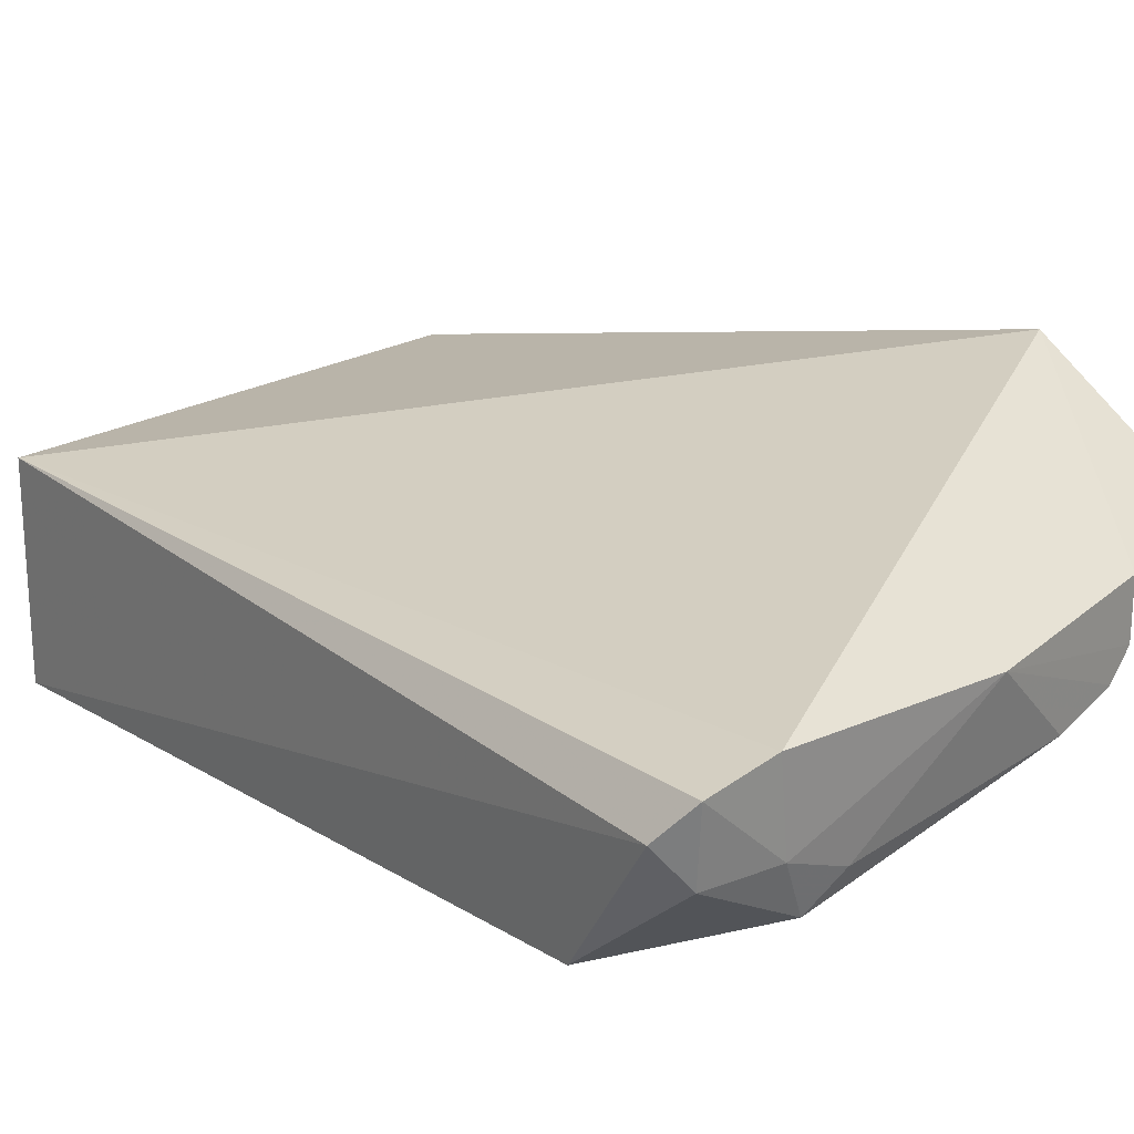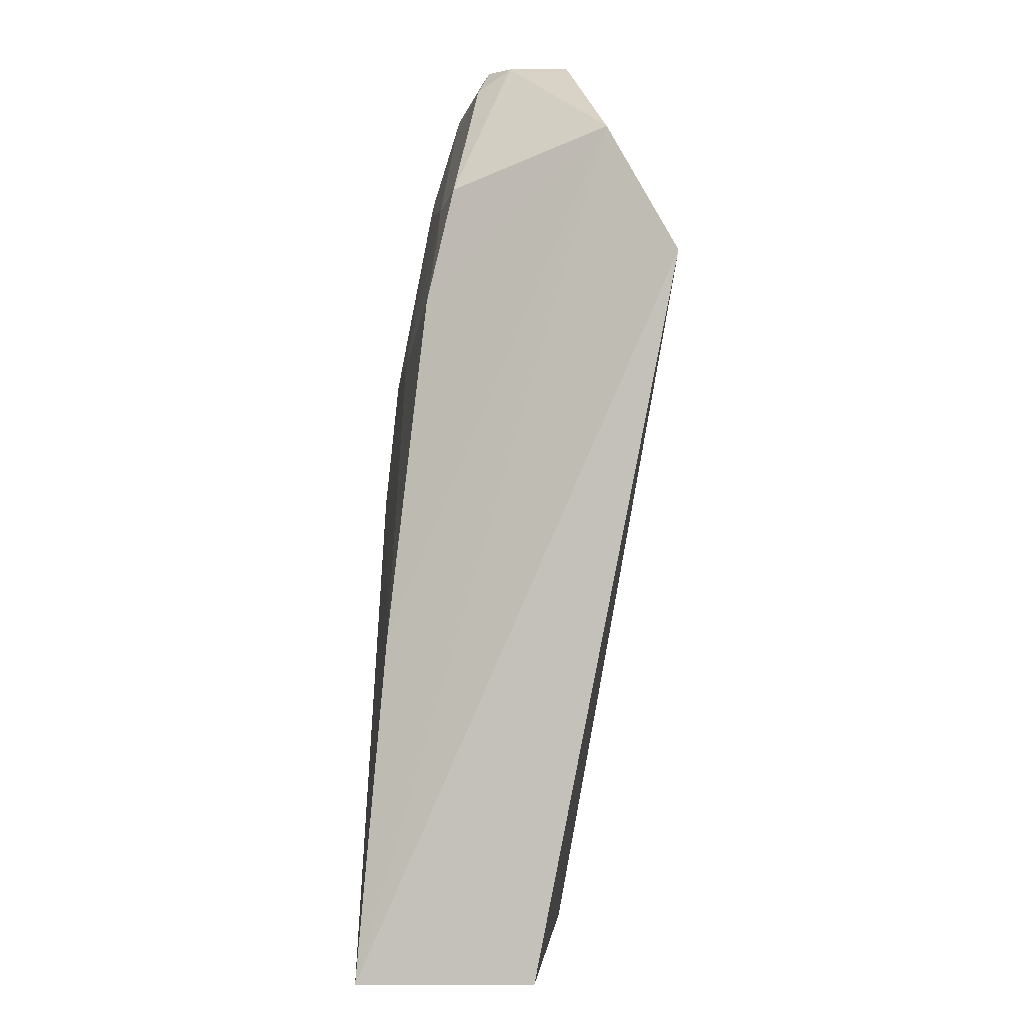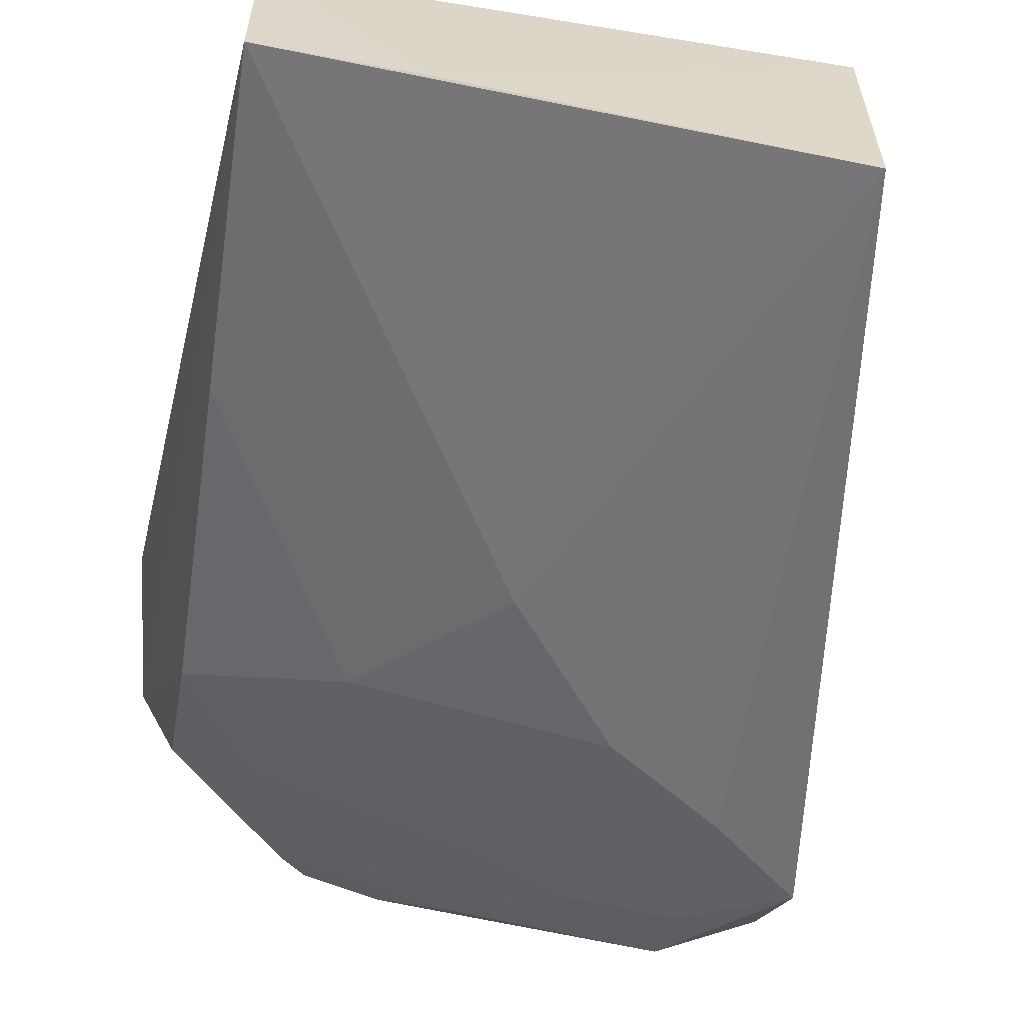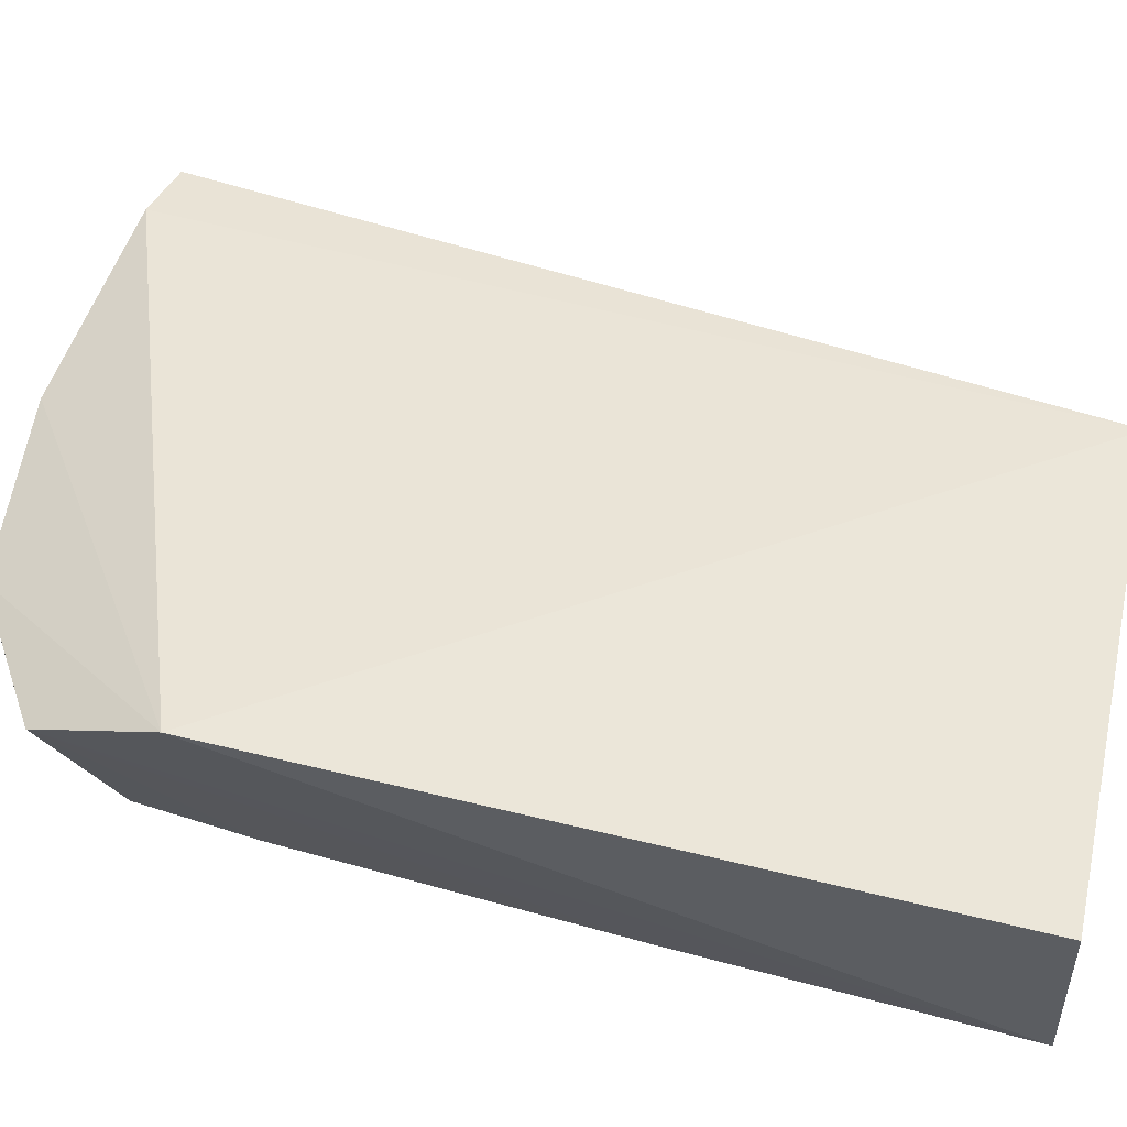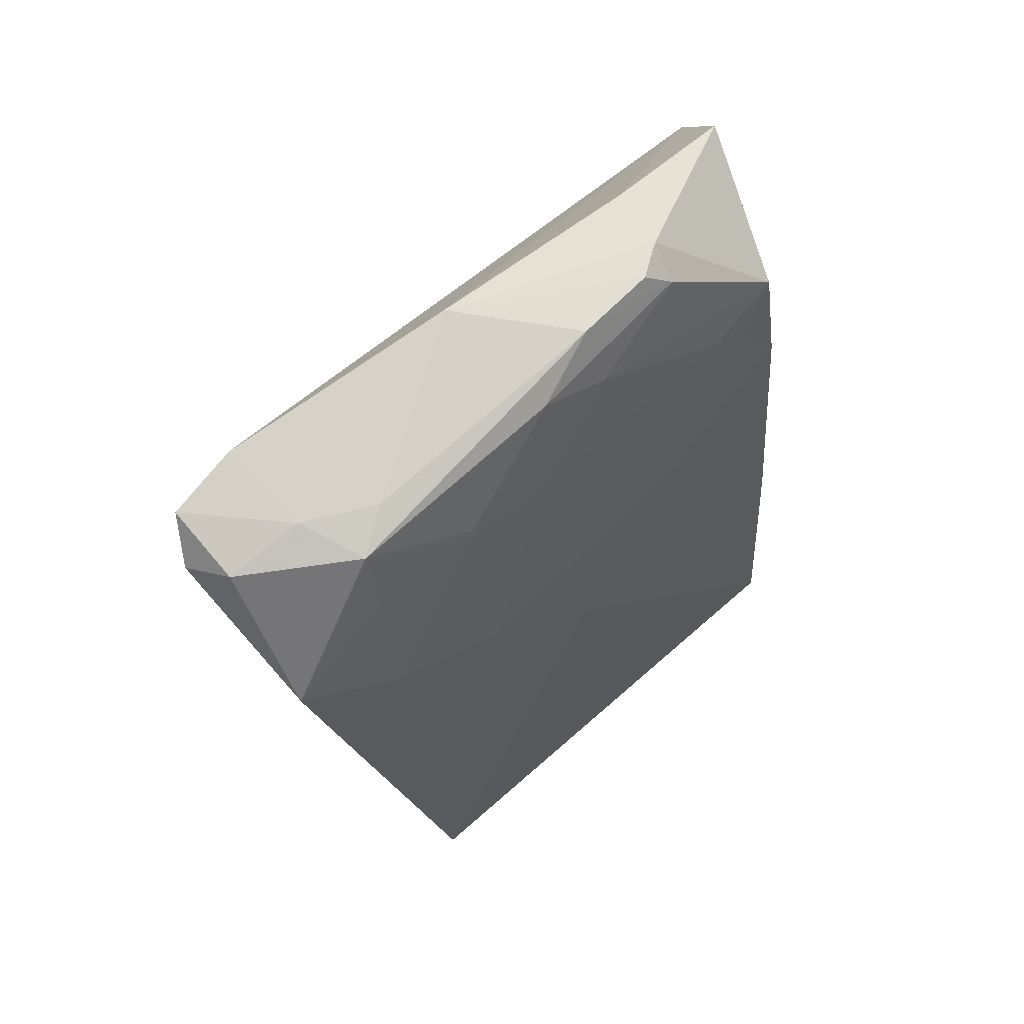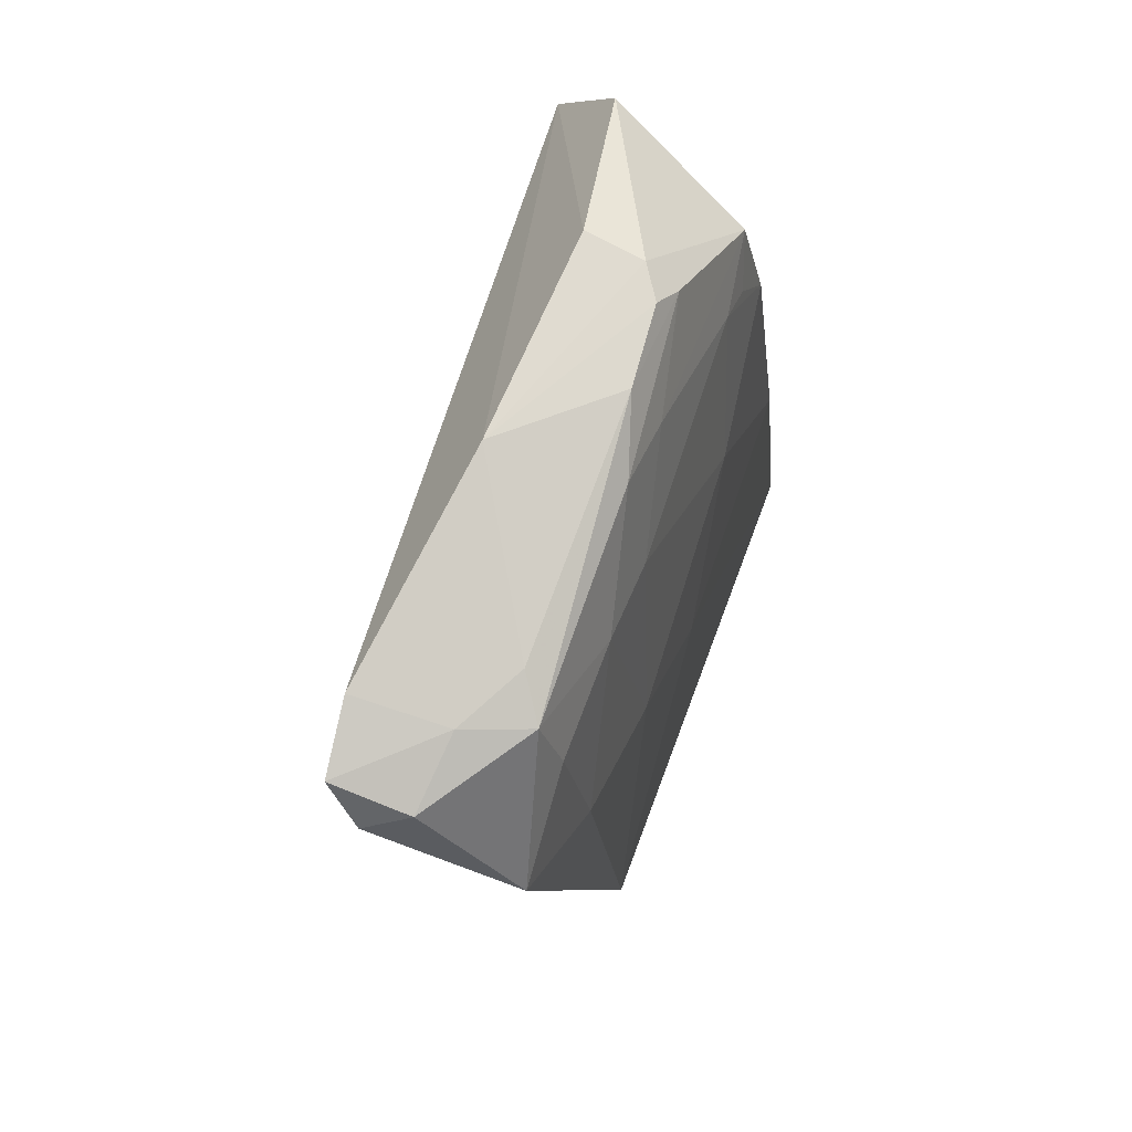
<metadata>
{"format":"obj","ext":"obj","renderer":"f3d","projection":"perspective","resolution":1024,"background":"white","views":[{"elev":21.9,"azim":133.5,"up":"+Z"},{"elev":-3.3,"azim":-86.2,"up":"+Y"},{"elev":-59.1,"azim":-9.5,"up":"+Z"},{"elev":52.9,"azim":-77.4,"up":"+Z"},{"elev":70.8,"azim":144.2,"up":"+Y"},{"elev":77.1,"azim":116.1,"up":"+Y"}]}
</metadata>
<code>
v 0.2197 0.09159 -0.05429
v 0.2198 0.09157 -0.1451
v 0.2726 0.4507 -0.06558
v 0.05808 0.4675 -0.04315
v 0.00797 0.09061 -0.1249
v 0.2209 0.4357 -0.1154
v -0.01542 0.3767 0.002955
v 0.07177 0.09015 -0.1304
v 0.2637 0.4122 -0.1221
v 0.2184 0.4628 -0.1051
v 0.0108 0.4067 -0.08676
v 0.2647 0.4638 -0.05033
v 0.007576 0.09159 -0.05429
v 0.1773 0.3464 -0.1287
v 0.2619 0.4598 -0.08124
v 0.1307 0.4631 -0.09529
v -0.006576 0.4276 -0.02483
v 0.2365 0.4682 -0.04364
v 0.2253 0.378 -0.1283
v 0.1303 0.288 -0.1286
v 0.2311 0.4669 -0.08093
v 0.176 0.4351 -0.1114
v 0.07142 0.4696 -0.07711
v 0.009845 0.2265 -0.1129
v 0.1422 0.4774 -0.047
v 0.07471 0.3438 -0.1132
v 0.04333 0.4045 -0.09524
v 0.06056 0.4589 -0.08098
v 0.1033 0.4728 -0.08303
v 0.05905 0.4682 -0.06721
v 0.01146 0.3617 -0.09753
v 0.1438 0.4222 -0.1095
v 0.1024 0.4476 -0.09483
v 0.2031 0.4677 -0.09251
v 0.02699 0.3903 -0.09478
f 1 2 3
f 8 5 2
f 8 2 1
f 9 3 2
f 10 9 6
f 12 1 3
f 13 7 5
f 13 1 7
f 13 8 1
f 13 5 8
f 15 3 9
f 15 9 10
f 15 12 3
f 17 7 4
f 17 5 7
f 18 7 1
f 18 1 12
f 19 9 2
f 19 2 14
f 19 6 9
f 20 14 2
f 20 2 5
f 21 15 10
f 21 12 15
f 21 18 12
f 22 16 10
f 22 10 6
f 22 19 14
f 22 6 19
f 24 5 17
f 24 20 5
f 25 4 7
f 25 7 18
f 25 18 21
f 26 14 20
f 26 20 24
f 29 10 16
f 29 28 23
f 29 16 28
f 29 23 25
f 30 17 4
f 30 25 23
f 30 4 25
f 30 23 28
f 30 28 11
f 30 11 17
f 31 24 17
f 31 17 11
f 31 26 24
f 31 27 26
f 32 22 14
f 32 14 26
f 32 26 27
f 32 16 22
f 33 27 11
f 33 11 28
f 33 28 16
f 33 32 27
f 33 16 32
f 34 29 25
f 34 25 21
f 34 21 10
f 34 10 29
f 35 31 11
f 35 11 27
f 35 27 31

</code>
